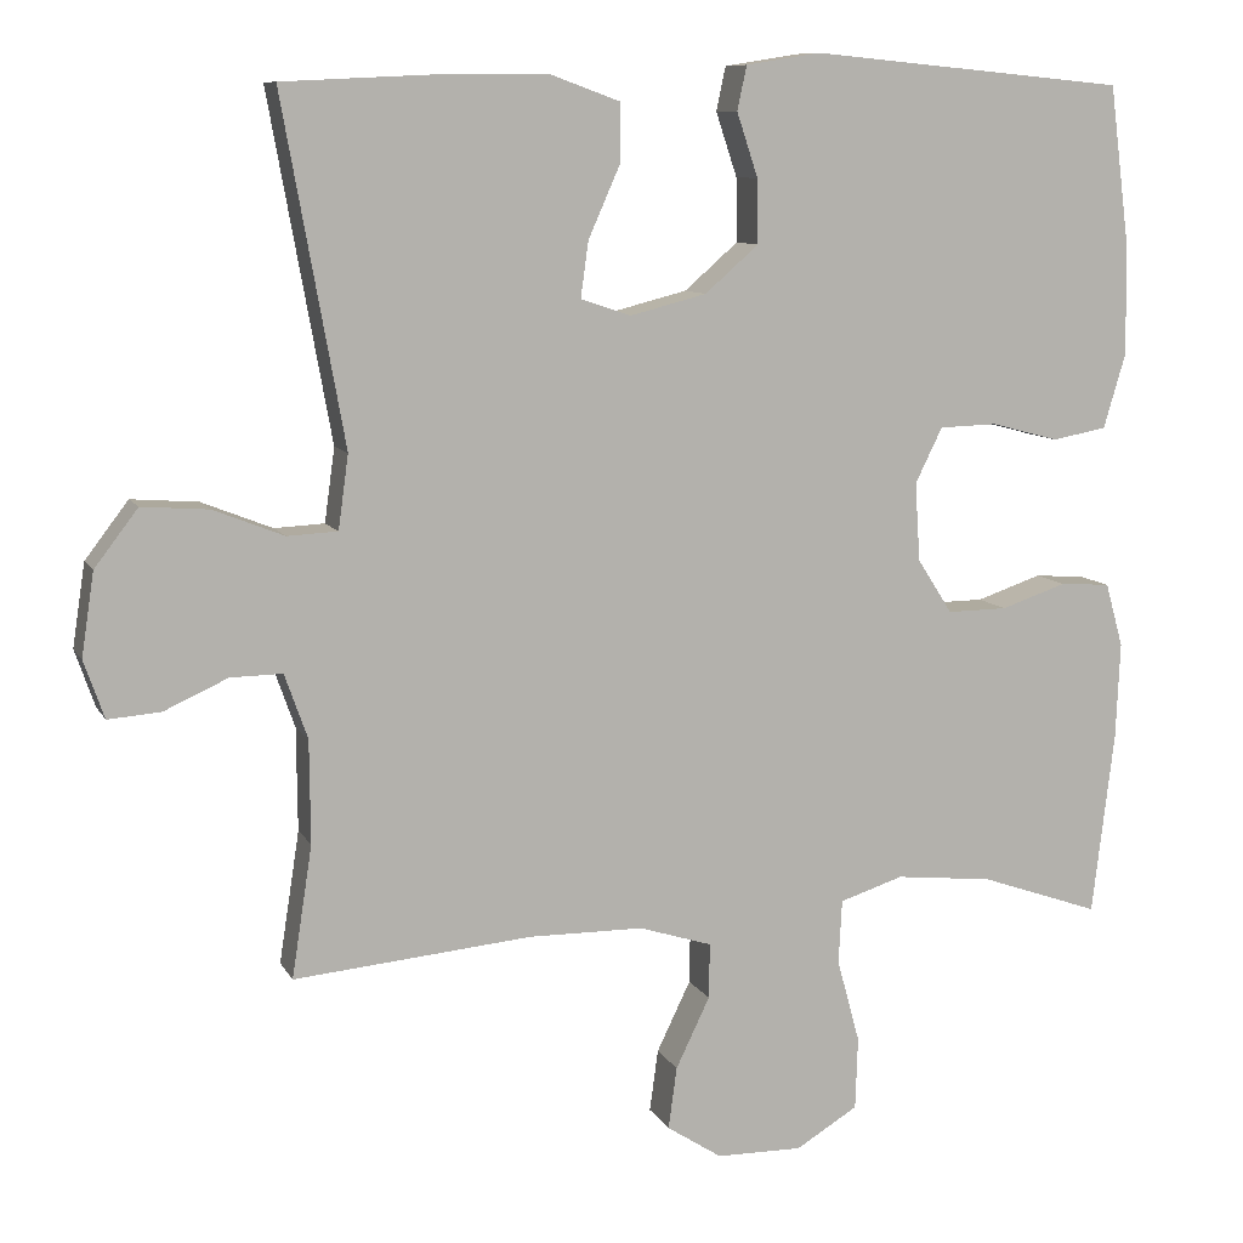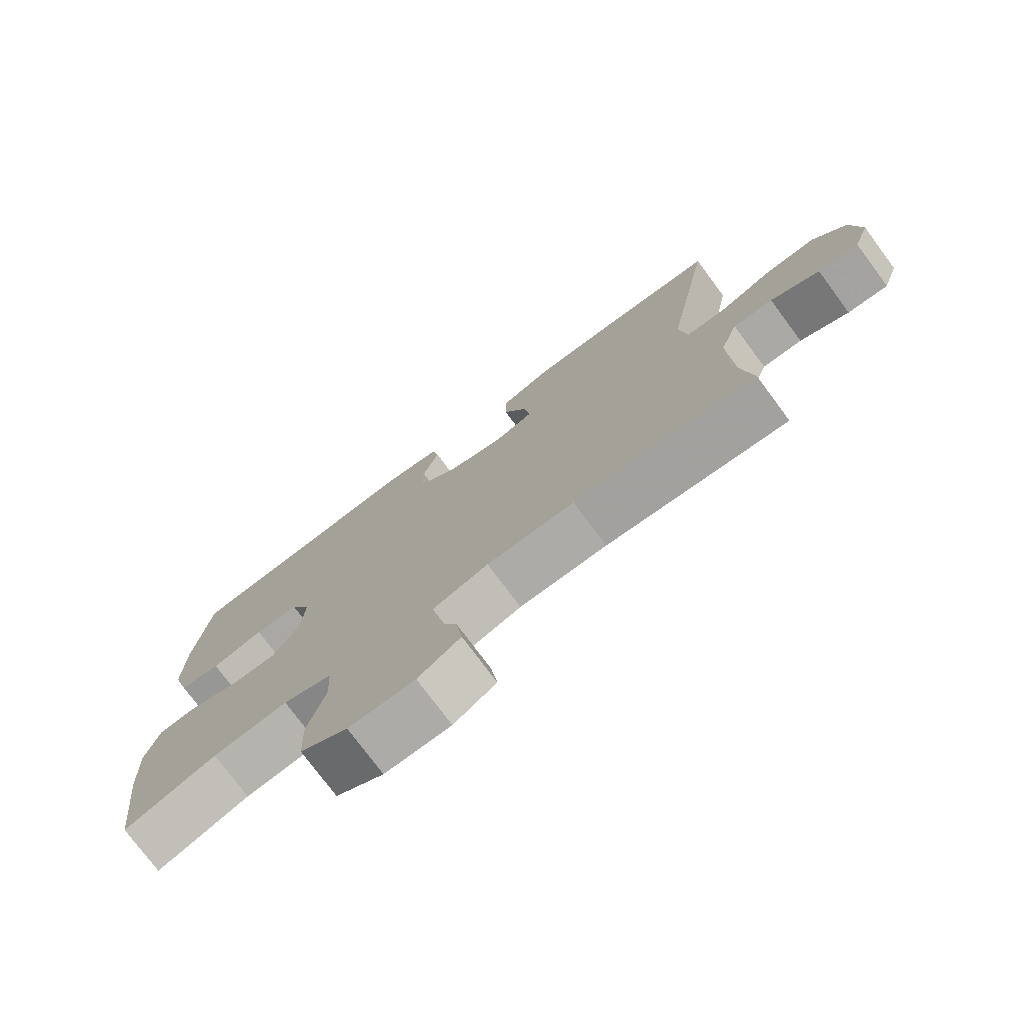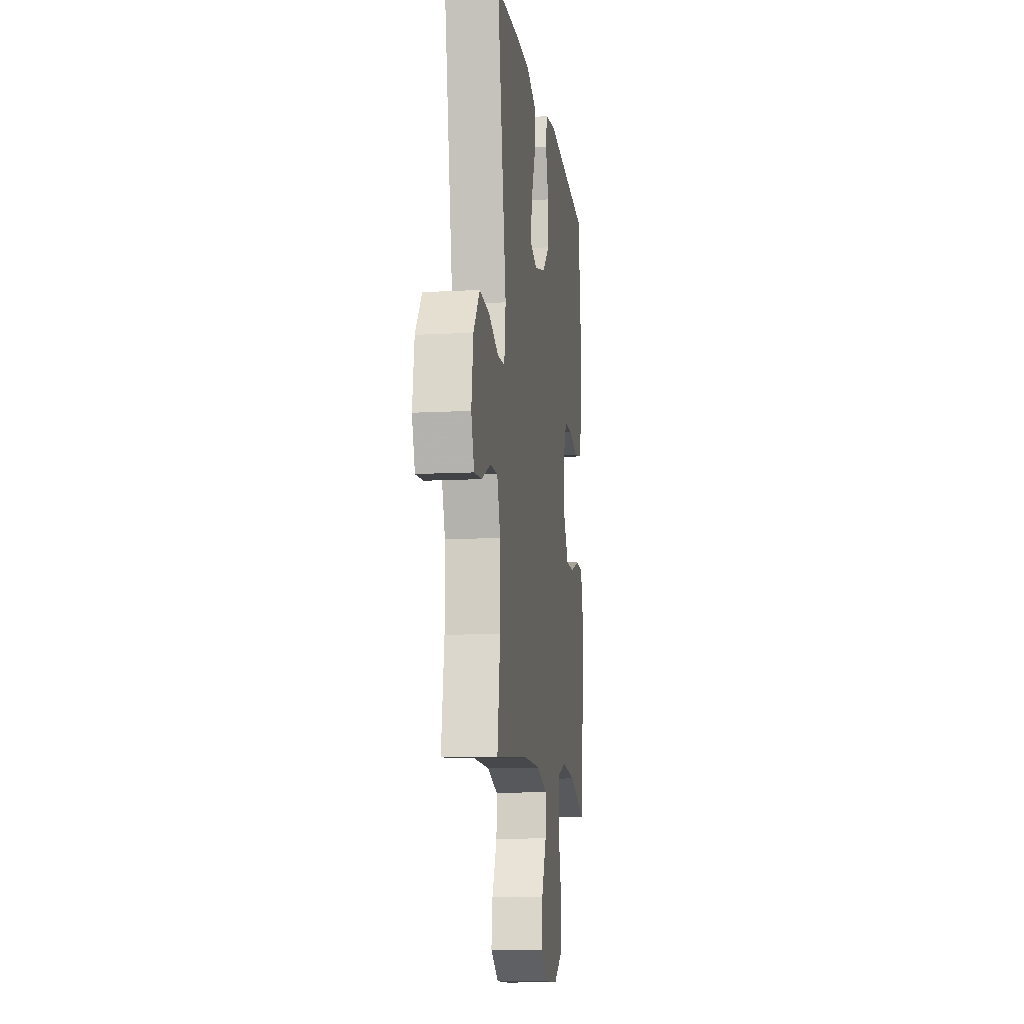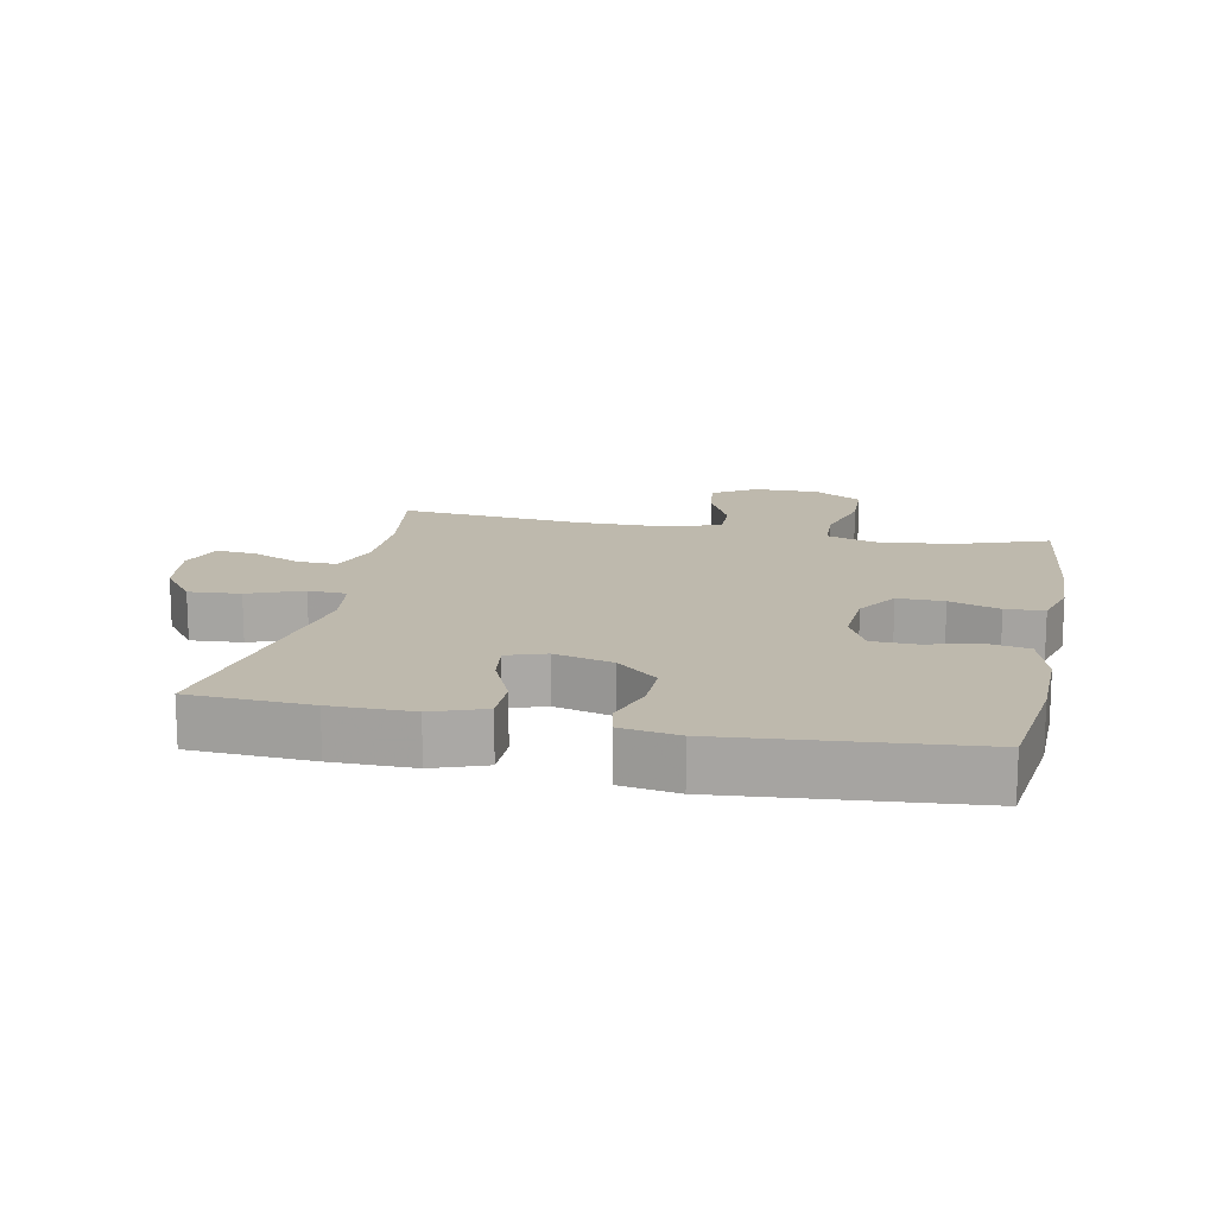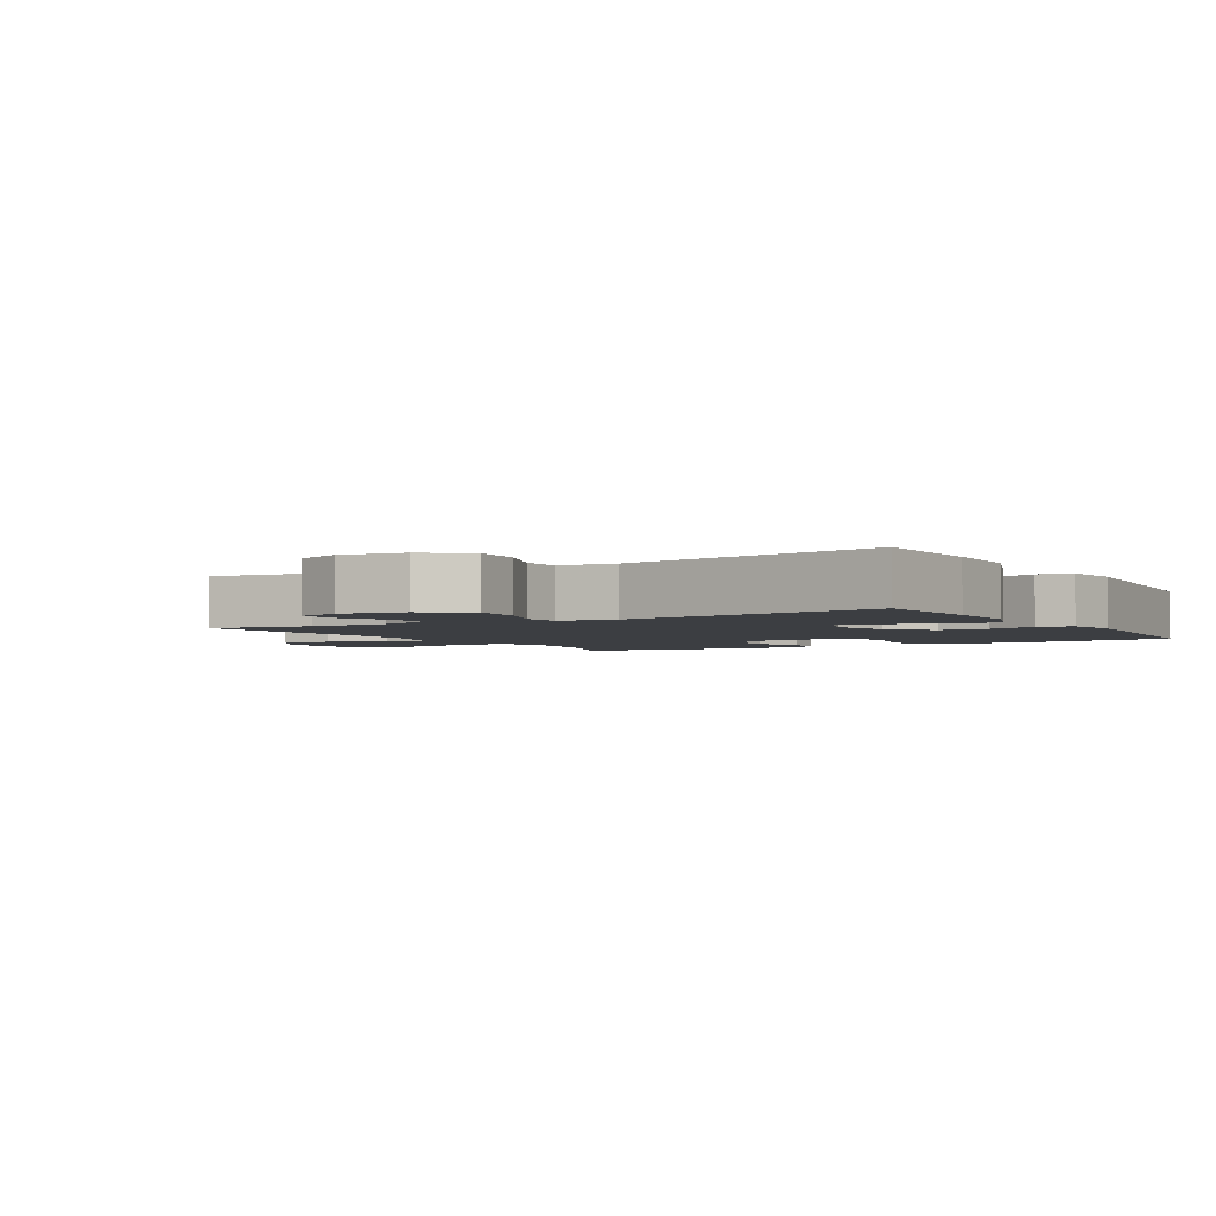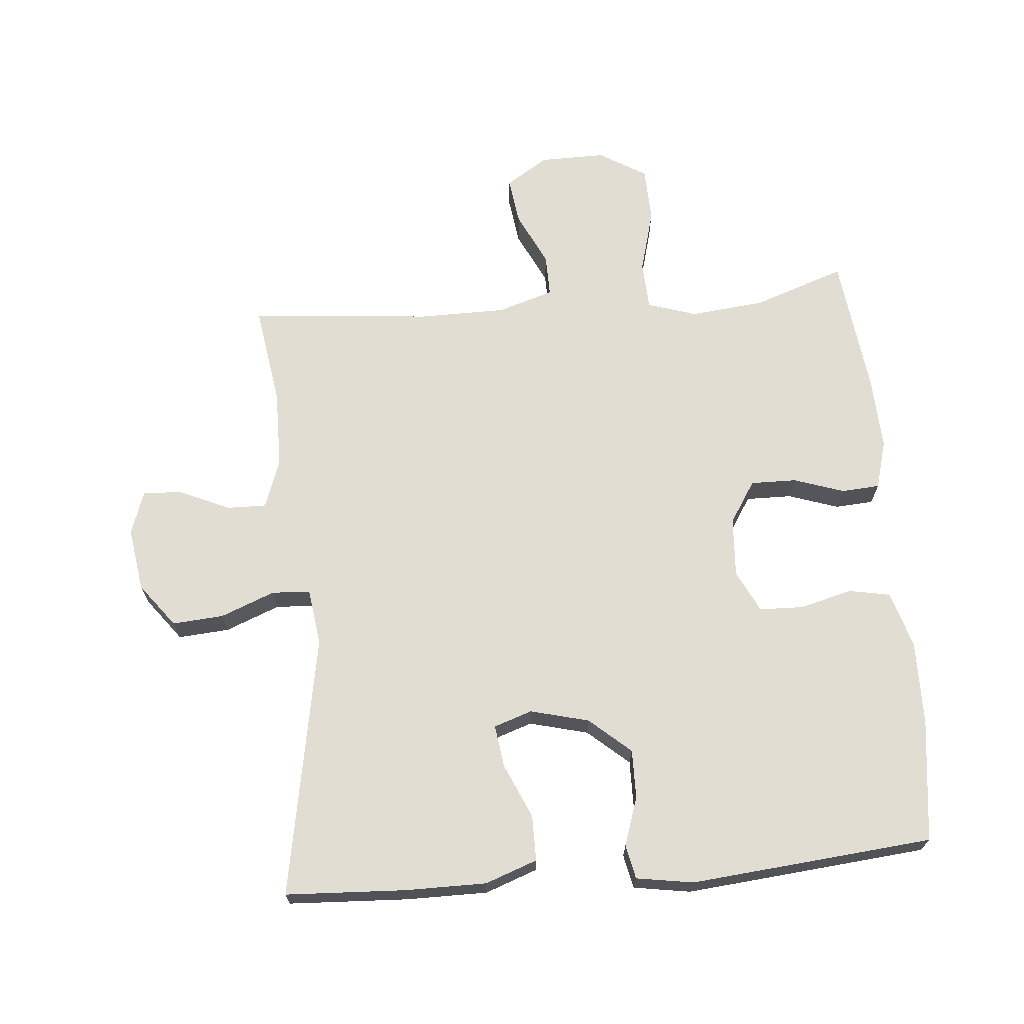
<metadata>
{"format":"obj","ext":"obj","renderer":"f3d","projection":"perspective","resolution":1024,"background":"white","views":[{"elev":9.4,"azim":-18.0,"up":"+Z"},{"elev":-76.1,"azim":-143.4,"up":"+Z"},{"elev":-11.2,"azim":-82.5,"up":"+Z"},{"elev":15.2,"azim":11.7,"up":"+Y"},{"elev":-3.0,"azim":-59.3,"up":"+Y"},{"elev":68.2,"azim":-4.9,"up":"+Y"}]}
</metadata>
<code>
v 0.5 0.07 -0.5
v 0.359 0.07 -0.451
v 0.244 0.07 -0.439
v 0.169 0.07 -0.463
v 0.165 0.07 -0.538
v 0.192 0.07 -0.637
v 0.189 0.07 -0.722
v 0.116 0.07 -0.766
v 0.015 0.07 -0.765
v -0.05 0.07 -0.723
v -0.04 0.07 -0.65
v 0 0.07 -0.567
v 0.001 0.07 -0.502
v -0.085 0.07 -0.475
v -0.22 0.07 -0.474
v -0.5 0.07 -0.5
v -0.476 0.07 -0.345
v -0.477 0.07 -0.224
v -0.504 0.07 -0.148
v -0.565 0.07 -0.149
v -0.64 0.07 -0.183
v -0.702 0.07 -0.188
v -0.726 0.07 -0.12
v -0.711 0.07 -0.022
v -0.66 0.07 0.045
v -0.581 0.07 0.039
v -0.498 0.07 0.006
v -0.439 0.07 0.009
v -0.427 0.07 0.096
v -0.5 0.07 0.5
v -0.315 0.07 0.509
v -0.191 0.07 0.509
v -0.111 0.07 0.48
v -0.111 0.07 0.41
v -0.148 0.07 0.326
v -0.157 0.07 0.261
v -0.098 0.07 0.241
v -0.008 0.07 0.264
v 0.055 0.07 0.319
v 0.054 0.07 0.394
v 0.029 0.07 0.469
v 0.04 0.07 0.521
v 0.128 0.07 0.535
v 0.5 0.07 0.5
v 0.524 0.07 0.312
v 0.526 0.07 0.183
v 0.5 0.07 0.095
v 0.436 0.07 0.083
v 0.356 0.07 0.104
v 0.288 0.07 0.102
v 0.256 0.07 0.037
v 0.262 0.07 -0.055
v 0.303 0.07 -0.119
v 0.374 0.07 -0.118
v 0.451 0.07 -0.092
v 0.51 0.07 -0.096
v 0.531 0.07 -0.171
v 0.526 0.07 -0.285
v 0.5 0 -0.5
v 0.359 0 -0.451
v 0.244 0 -0.439
v 0.169 0 -0.463
v 0.165 0 -0.538
v 0.192 0 -0.637
v 0.189 0 -0.722
v 0.116 0 -0.766
v 0.015 0 -0.765
v -0.05 0 -0.723
v -0.04 0 -0.65
v 0 0 -0.567
v 0.001 0 -0.502
v -0.085 0 -0.475
v -0.22 0 -0.474
v -0.5 0 -0.5
v -0.476 0 -0.345
v -0.477 0 -0.224
v -0.504 0 -0.148
v -0.565 0 -0.149
v -0.64 0 -0.183
v -0.702 0 -0.188
v -0.726 0 -0.12
v -0.711 0 -0.022
v -0.66 0 0.045
v -0.581 0 0.039
v -0.498 0 0.006
v -0.439 0 0.009
v -0.427 0 0.096
v -0.5 0 0.5
v -0.315 0 0.509
v -0.191 0 0.509
v -0.111 0 0.48
v -0.111 0 0.41
v -0.148 0 0.326
v -0.157 0 0.261
v -0.098 0 0.241
v -0.008 0 0.264
v 0.055 0 0.319
v 0.054 0 0.394
v 0.029 0 0.469
v 0.04 0 0.521
v 0.128 0 0.535
v 0.5 0 0.5
v 0.524 0 0.312
v 0.526 0 0.183
v 0.5 0 0.095
v 0.436 0 0.083
v 0.356 0 0.104
v 0.288 0 0.102
v 0.256 0 0.037
v 0.262 0 -0.055
v 0.303 0 -0.119
v 0.374 0 -0.118
v 0.451 0 -0.092
v 0.51 0 -0.096
v 0.531 0 -0.171
v 0.526 0 -0.285
f 58 1 2
f 57 58 2
f 56 57 2
f 55 56 2
f 54 55 2
f 53 54 2 3
f 52 53 3 4
f 51 52 4
f 47 48 49
f 46 47 49
f 45 46 49
f 44 45 49
f 43 44 49
f 42 43 49
f 41 42 49
f 40 41 49
f 39 40 49 50
f 38 39 50 51
f 33 34 35
f 32 33 35
f 31 32 35
f 30 31 35
f 29 30 35
f 28 29 35 36
f 25 26 27
f 24 25 27
f 23 24 27
f 22 23 27
f 21 22 27
f 20 21 27
f 19 20 27 28
f 28 36 37
f 19 28 37
f 18 19 37
f 15 16 17
f 38 51 4
f 37 38 4
f 18 37 4
f 17 18 4
f 15 17 4
f 14 15 4
f 10 11 12
f 9 10 12
f 8 9 12
f 7 8 12
f 6 7 12
f 5 6 12
f 13 14 4 5
f 5 12 13
f 60 59 116
f 60 116 115
f 60 115 114
f 60 114 113
f 60 113 112
f 61 60 112 111
f 62 61 111 110
f 62 110 109
f 107 106 105
f 107 105 104
f 107 104 103
f 107 103 102
f 107 102 101
f 107 101 100
f 107 100 99
f 107 99 98
f 108 107 98 97
f 109 108 97 96
f 93 92 91
f 93 91 90
f 93 90 89
f 93 89 88
f 93 88 87
f 94 93 87 86
f 85 84 83
f 85 83 82
f 85 82 81
f 85 81 80
f 85 80 79
f 85 79 78
f 86 85 78 77
f 95 94 86
f 95 86 77
f 95 77 76
f 75 74 73
f 62 109 96
f 62 96 95
f 62 95 76
f 62 76 75
f 62 75 73
f 62 73 72
f 70 69 68
f 70 68 67
f 70 67 66
f 70 66 65
f 70 65 64
f 70 64 63
f 63 62 72 71
f 71 70 63
f 1 59 60 2
f 2 60 61 3
f 3 61 62 4
f 4 62 63 5
f 5 63 64 6
f 6 64 65 7
f 7 65 66 8
f 8 66 67 9
f 9 67 68 10
f 10 68 69 11
f 11 69 70 12
f 12 70 71 13
f 13 71 72 14
f 14 72 73 15
f 15 73 74 16
f 16 74 75 17
f 17 75 76 18
f 18 76 77 19
f 19 77 78 20
f 20 78 79 21
f 21 79 80 22
f 22 80 81 23
f 23 81 82 24
f 24 82 83 25
f 25 83 84 26
f 26 84 85 27
f 27 85 86 28
f 28 86 87 29
f 29 87 88 30
f 30 88 89 31
f 31 89 90 32
f 32 90 91 33
f 33 91 92 34
f 34 92 93 35
f 35 93 94 36
f 36 94 95 37
f 37 95 96 38
f 38 96 97 39
f 39 97 98 40
f 40 98 99 41
f 41 99 100 42
f 42 100 101 43
f 43 101 102 44
f 44 102 103 45
f 45 103 104 46
f 46 104 105 47
f 47 105 106 48
f 48 106 107 49
f 49 107 108 50
f 50 108 109 51
f 51 109 110 52
f 52 110 111 53
f 53 111 112 54
f 54 112 113 55
f 55 113 114 56
f 56 114 115 57
f 57 115 116 58
f 58 116 59 1

</code>
